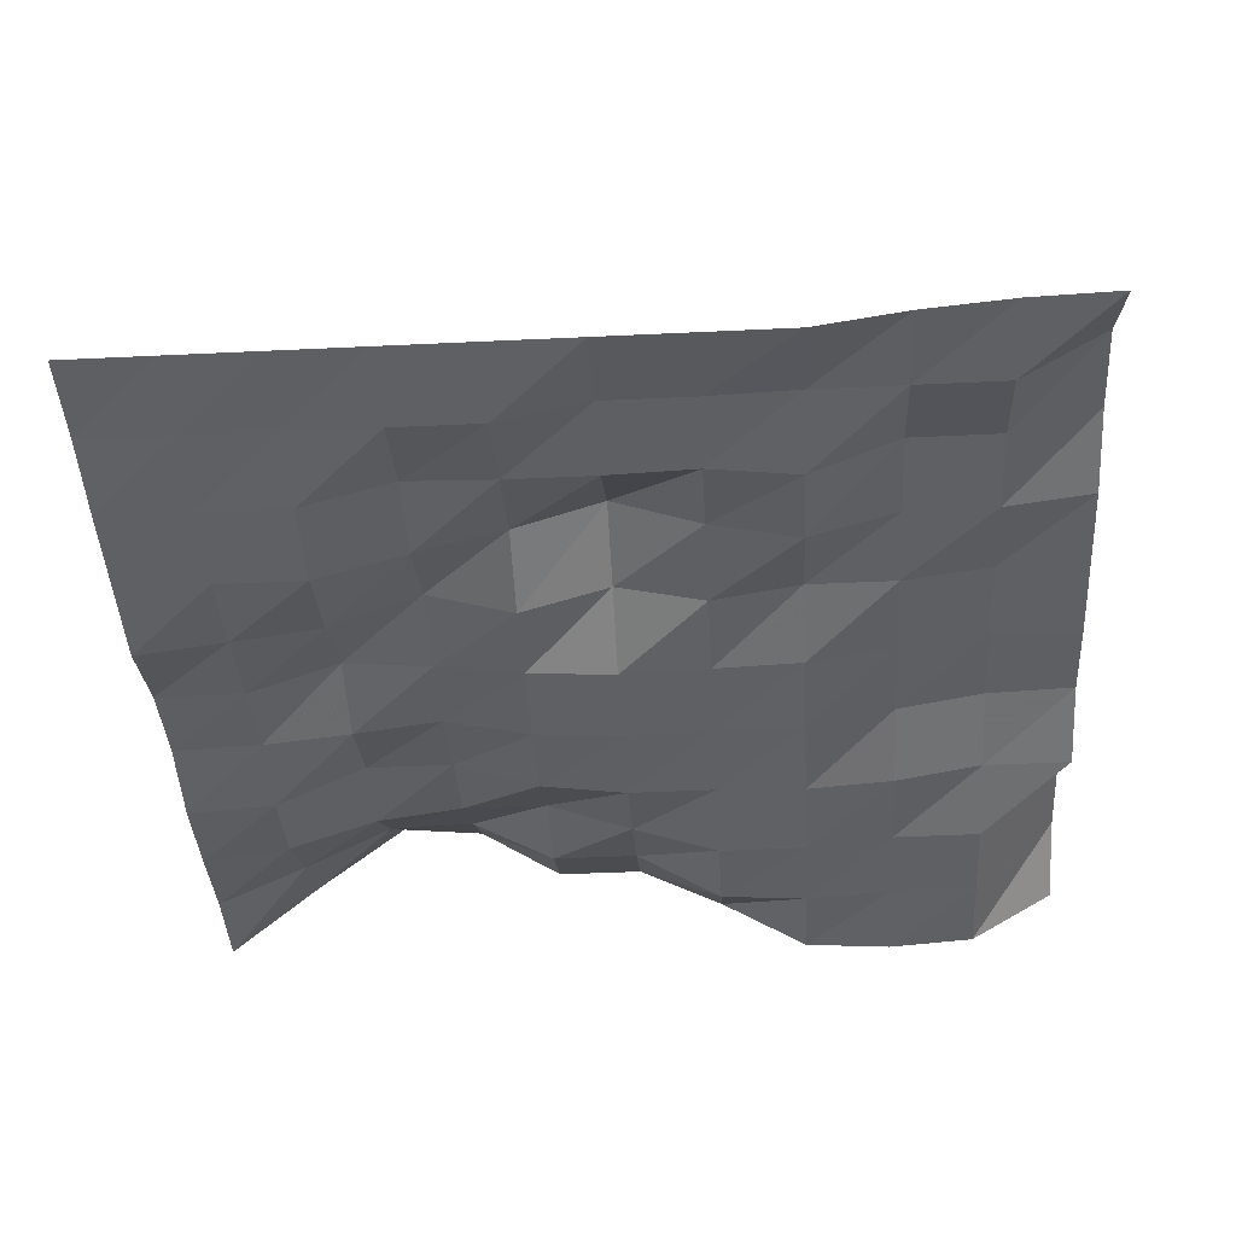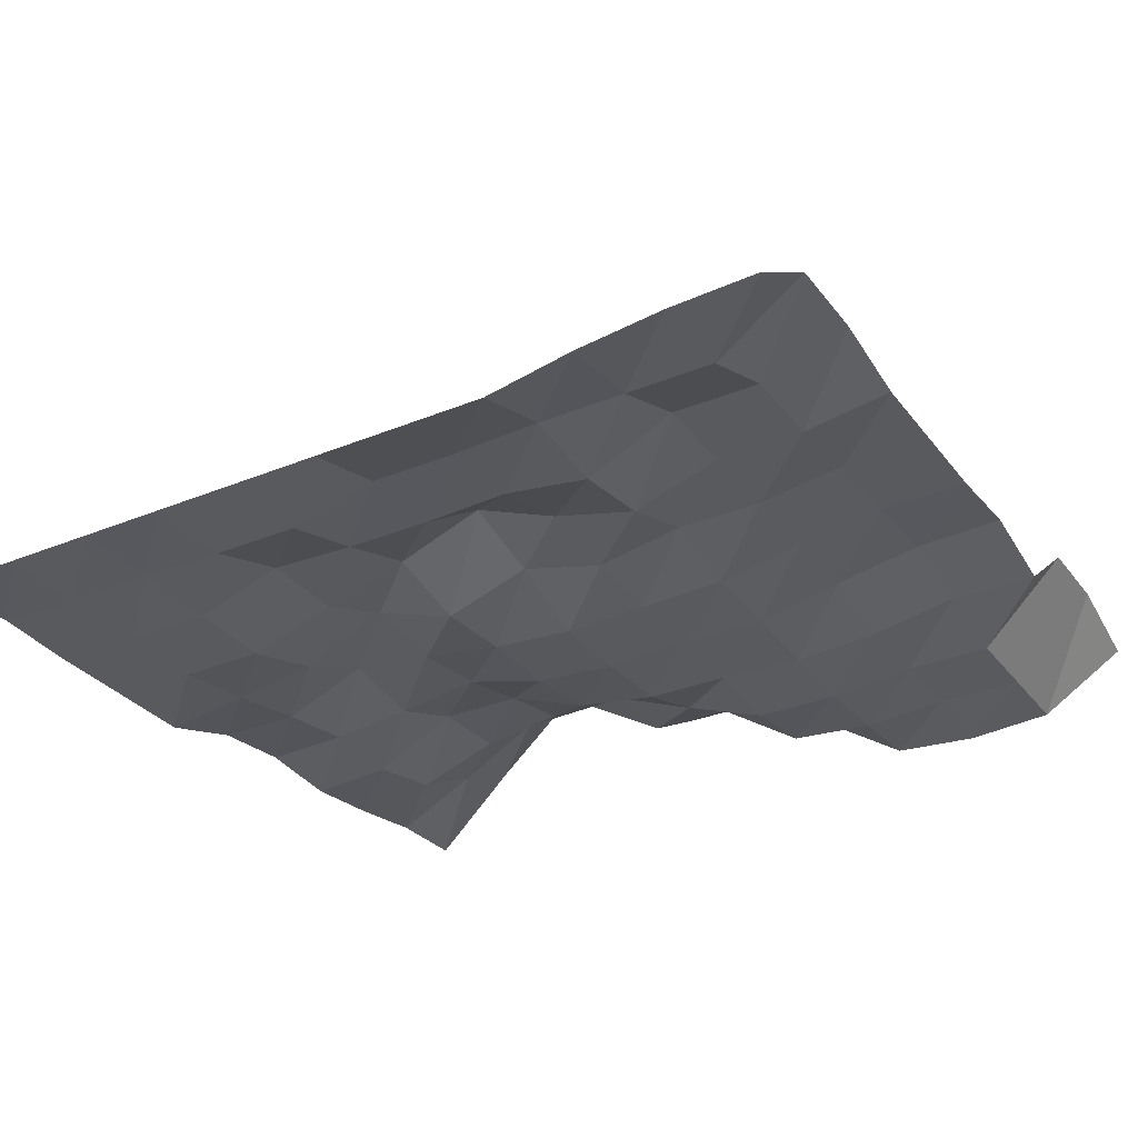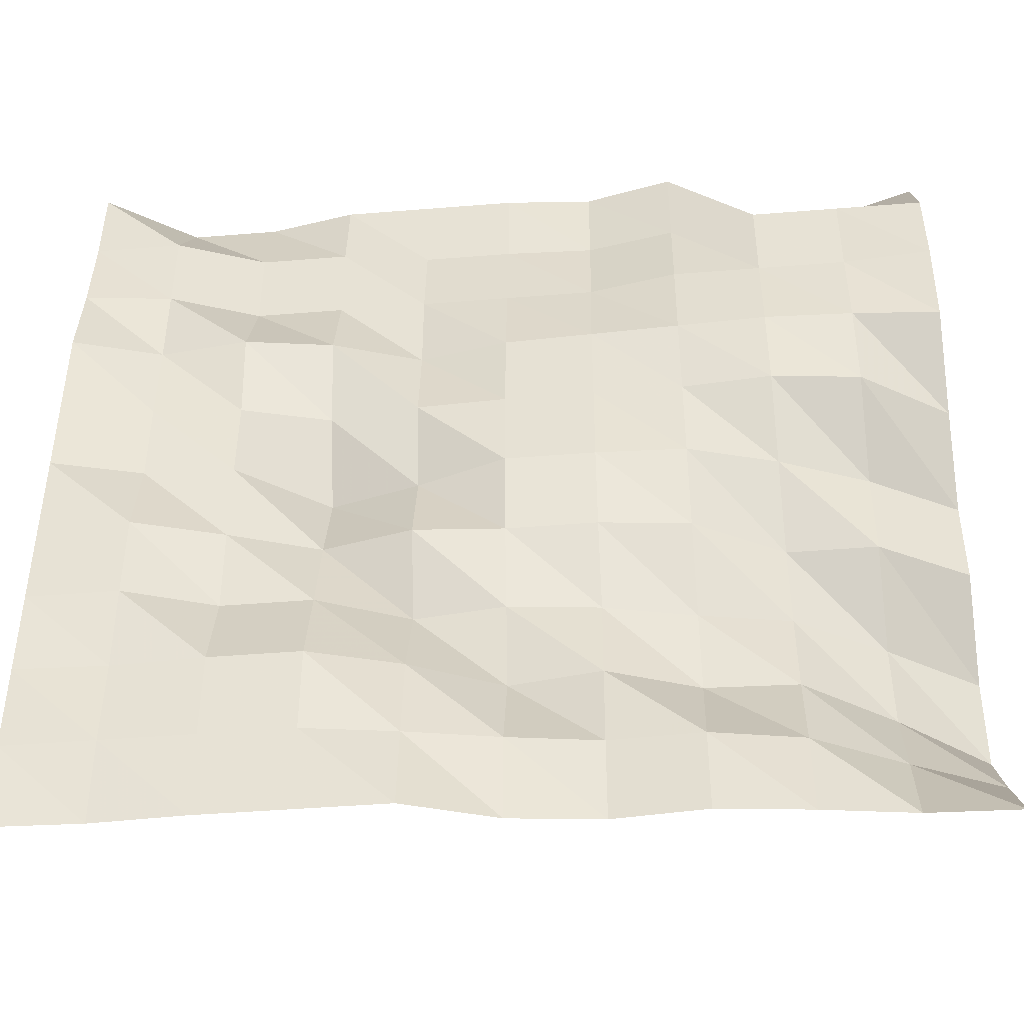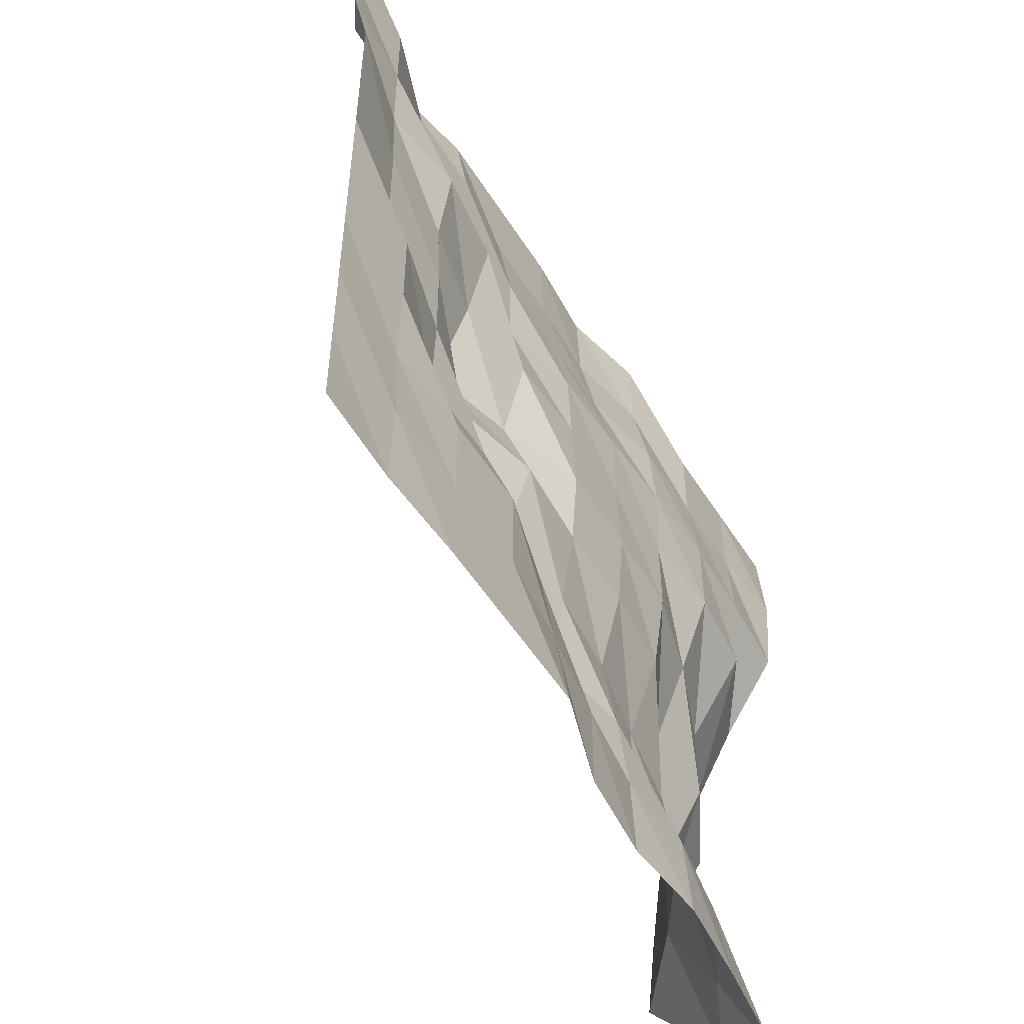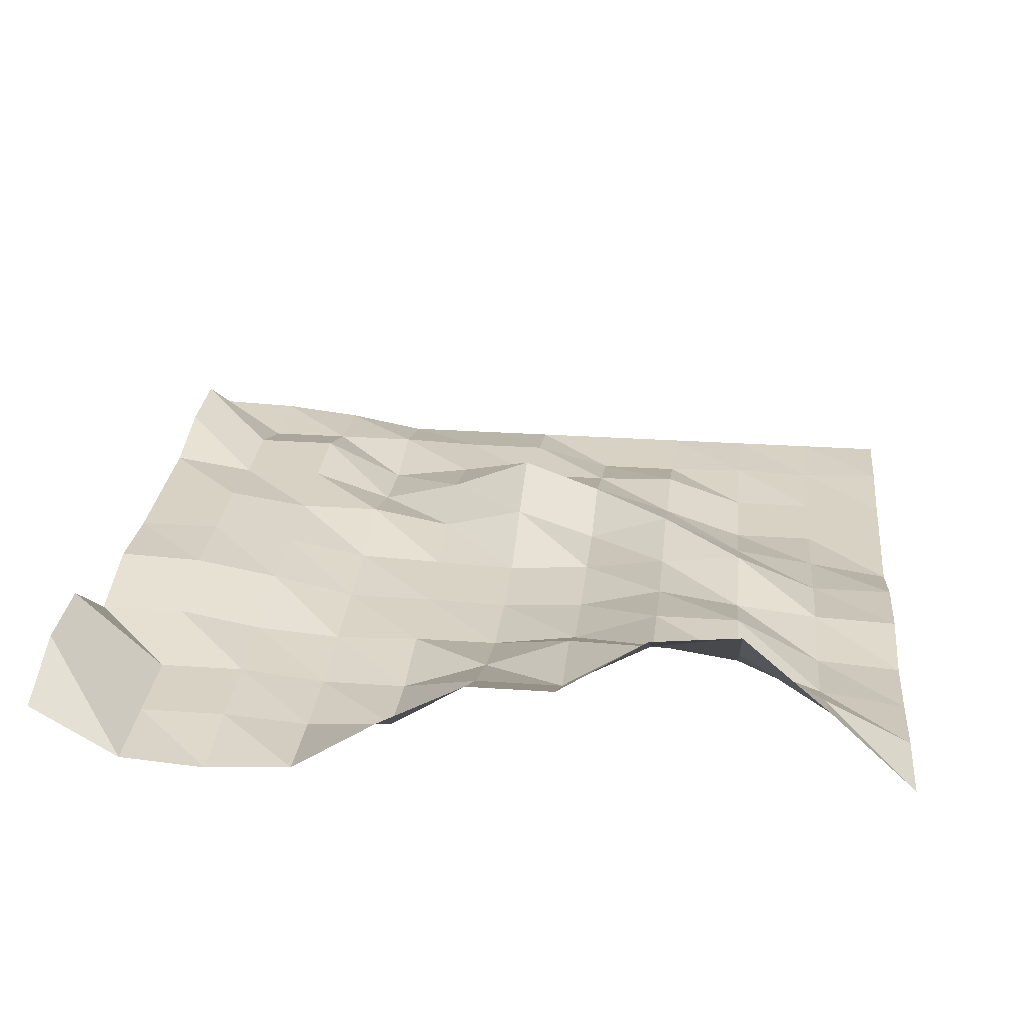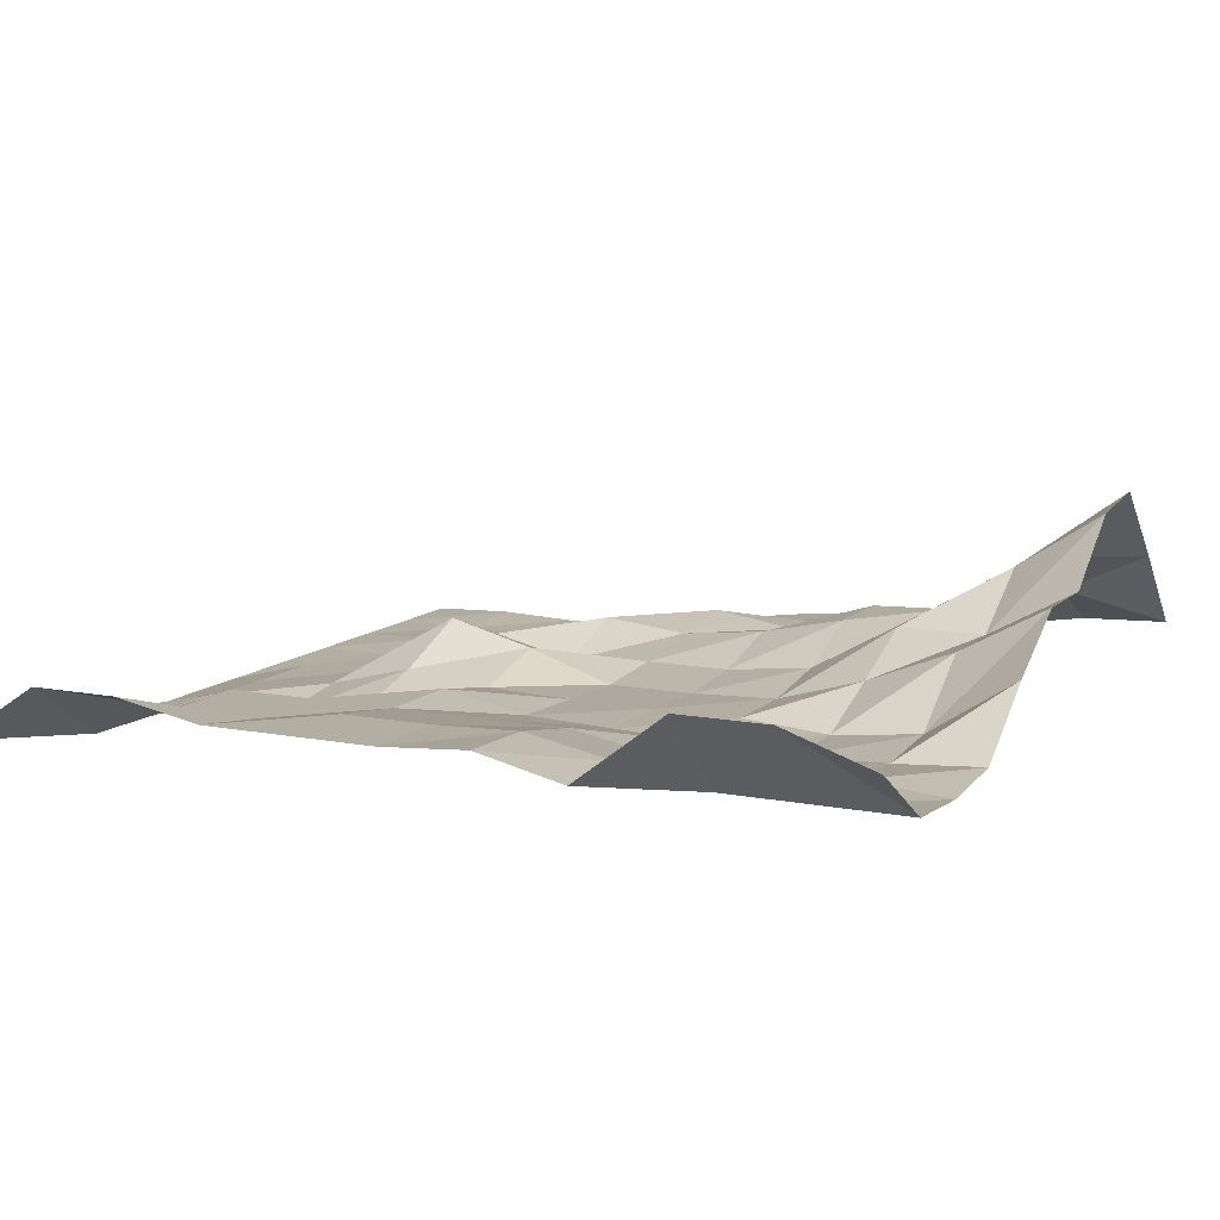
<metadata>
{"format":"obj","ext":"obj","renderer":"f3d","projection":"perspective","resolution":1024,"background":"white","views":[{"elev":-44.1,"azim":-86.8,"up":"+Y"},{"elev":-30.8,"azim":-59.4,"up":"+Y"},{"elev":-44.4,"azim":5.4,"up":"+Z"},{"elev":-53.8,"azim":-58.2,"up":"+Z"},{"elev":27.7,"azim":96.0,"up":"+Y"},{"elev":10.8,"azim":25.9,"up":"+Y"}]}
</metadata>
<code>
g Part_7_4
v 0 48.82 0
v -16 48.24 0
v -32 45.88 0
v -48 44.12 0
v -64 45.29 0
v -80 43.53 0
v -96 38.24 0
v -112 38.24 0
v -128 38.24 0
v -144 38.82 0
v -160 38.24 0
v 0 64.12 16
v -16 56.47 16
v -32 48.24 16
v -48 45.29 16
v -64 45.88 16
v -80 43.53 16
v -96 40.59 16
v -112 38.24 16
v -128 38.24 16
v -144 38.24 16
v -160 38.24 16
v 0 78.24 32
v -16 65.29 32
v -32 54.12 32
v -48 53.53 32
v -64 47.65 32
v -80 50 32
v -96 42.94 32
v -112 38.24 32
v -128 38.24 32
v -144 38.82 32
v -160 38.24 32
v 0 76.47 48
v -16 65.88 48
v -32 56.47 48
v -48 53.53 48
v -64 50 48
v -80 48.24 48
v -96 50 48
v -112 43.53 48
v -128 43.53 48
v -144 38.24 48
v -160 38.24 48
v 0 65.29 64
v -16 56.47 64
v -32 56.47 64
v -48 47.65 64
v -64 45.88 64
v -80 45.88 64
v -96 44.71 64
v -112 48.24 64
v -128 42.94 64
v -144 38.24 64
v -160 38.24 64
v 0 65.29 80
v -16 56.47 80
v -32 50 80
v -48 45.29 80
v -64 44.71 80
v -80 44.71 80
v -96 50 80
v -112 54.12 80
v -128 42.94 80
v -144 42.35 80
v -160 38.24 80
v 0 56.47 96
v -16 45.88 96
v -32 44.12 96
v -48 45.29 96
v -64 45.29 96
v -80 45.29 96
v -96 45.88 96
v -112 47.65 96
v -128 43.53 96
v -144 42.35 96
v -160 38.24 96
v 0 45.88 112
v -16 44.71 112
v -32 44.12 112
v -48 44.71 112
v -64 45.29 112
v -80 45.88 112
v -96 48.82 112
v -112 43.53 112
v -128 41.18 112
v -144 42.94 112
v -160 38.24 112
v 0 44.71 128
v -16 45.88 128
v -32 45.88 128
v -48 45.88 128
v -64 48.82 128
v -80 48.82 128
v -96 48.82 128
v -112 48.82 128
v -128 48.82 128
v -144 42.94 128
v -160 41.18 128
v 0 45.88 144
v -16 45.88 144
v -32 45.88 144
v -48 48.82 144
v -64 51.76 144
v -80 51.18 144
v -96 51.18 144
v -112 48.82 144
v -128 48.82 144
v -144 42.94 144
v -160 42.94 144
v 0 55.88 160
v -16 61.18 160
v -32 61.18 160
v -48 48.82 160
v -64 52.35 160
v -80 51.18 160
v -96 51.18 160
v -112 51.18 160
v -128 54.12 160
v -144 54.12 160
v -160 43.53 160
g Part_7_4_0
f 13 12 1
f 2 13 1
f 24 23 12
f 13 24 12
f 35 34 23
f 24 35 23
f 46 45 34
f 35 46 34
f 57 56 45
f 46 57 45
f 68 67 56
f 57 68 56
f 79 78 67
f 68 79 67
f 90 89 78
f 79 90 78
f 101 100 89
f 90 101 89
f 112 111 100
f 101 112 100
f 14 13 2
f 3 14 2
f 25 24 13
f 14 25 13
f 36 35 24
f 25 36 24
f 47 46 35
f 36 47 35
f 58 57 46
f 47 58 46
f 69 68 57
f 58 69 57
f 80 79 68
f 69 80 68
f 91 90 79
f 80 91 79
f 102 101 90
f 91 102 90
f 113 112 101
f 102 113 101
f 15 14 3
f 4 15 3
f 26 25 14
f 15 26 14
f 37 36 25
f 26 37 25
f 48 47 36
f 37 48 36
f 59 58 47
f 48 59 47
f 70 69 58
f 59 70 58
f 81 80 69
f 70 81 69
f 92 91 80
f 81 92 80
f 103 102 91
f 92 103 91
f 114 113 102
f 103 114 102
f 16 15 4
f 5 16 4
f 27 26 15
f 16 27 15
f 38 37 26
f 27 38 26
f 49 48 37
f 38 49 37
f 60 59 48
f 49 60 48
f 71 70 59
f 60 71 59
f 82 81 70
f 71 82 70
f 93 92 81
f 82 93 81
f 104 103 92
f 93 104 92
f 115 114 103
f 104 115 103
f 17 16 5
f 6 17 5
f 28 27 16
f 17 28 16
f 39 38 27
f 28 39 27
f 50 49 38
f 39 50 38
f 61 60 49
f 50 61 49
f 72 71 60
f 61 72 60
f 83 82 71
f 72 83 71
f 94 93 82
f 83 94 82
f 105 104 93
f 94 105 93
f 116 115 104
f 105 116 104
f 18 17 6
f 7 18 6
f 29 28 17
f 18 29 17
f 40 39 28
f 29 40 28
f 51 50 39
f 40 51 39
f 62 61 50
f 51 62 50
f 73 72 61
f 62 73 61
f 84 83 72
f 73 84 72
f 95 94 83
f 84 95 83
f 106 105 94
f 95 106 94
f 117 116 105
f 106 117 105
f 19 18 7
f 8 19 7
f 30 29 18
f 19 30 18
f 41 40 29
f 30 41 29
f 52 51 40
f 41 52 40
f 63 62 51
f 52 63 51
f 74 73 62
f 63 74 62
f 85 84 73
f 74 85 73
f 96 95 84
f 85 96 84
f 107 106 95
f 96 107 95
f 118 117 106
f 107 118 106
f 20 19 8
f 9 20 8
f 31 30 19
f 20 31 19
f 42 41 30
f 31 42 30
f 53 52 41
f 42 53 41
f 64 63 52
f 53 64 52
f 75 74 63
f 64 75 63
f 86 85 74
f 75 86 74
f 97 96 85
f 86 97 85
f 108 107 96
f 97 108 96
f 119 118 107
f 108 119 107
f 21 20 9
f 10 21 9
f 32 31 20
f 21 32 20
f 43 42 31
f 32 43 31
f 54 53 42
f 43 54 42
f 65 64 53
f 54 65 53
f 76 75 64
f 65 76 64
f 87 86 75
f 76 87 75
f 98 97 86
f 87 98 86
f 109 108 97
f 98 109 97
f 120 119 108
f 109 120 108
f 22 21 10
f 11 22 10
f 33 32 21
f 22 33 21
f 44 43 32
f 33 44 32
f 55 54 43
f 44 55 43
f 66 65 54
f 55 66 54
f 77 76 65
f 66 77 65
f 88 87 76
f 77 88 76
f 99 98 87
f 88 99 87
f 110 109 98
f 99 110 98
f 121 120 109
f 110 121 109

</code>
